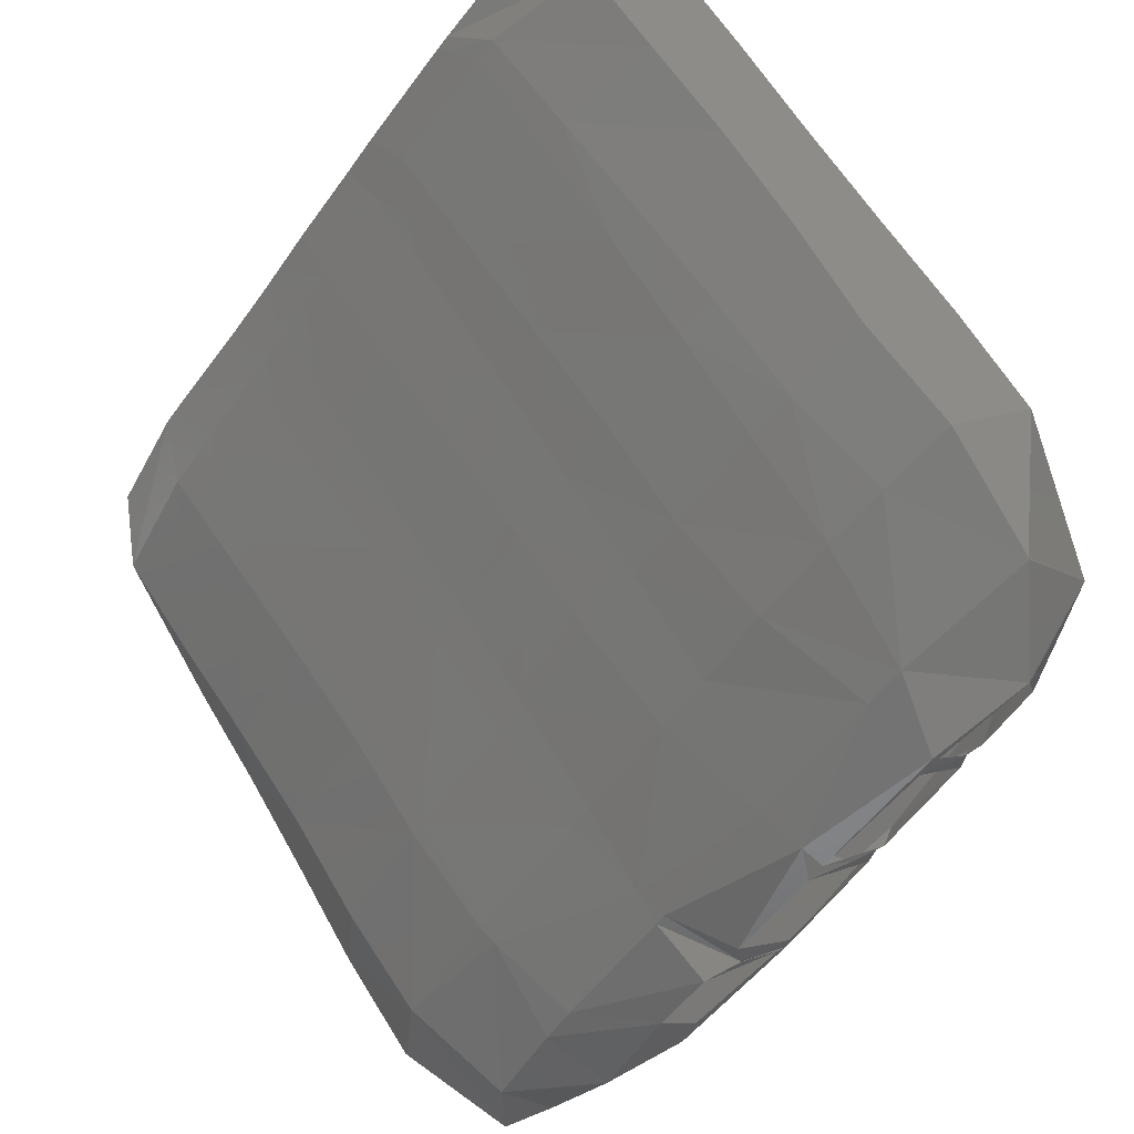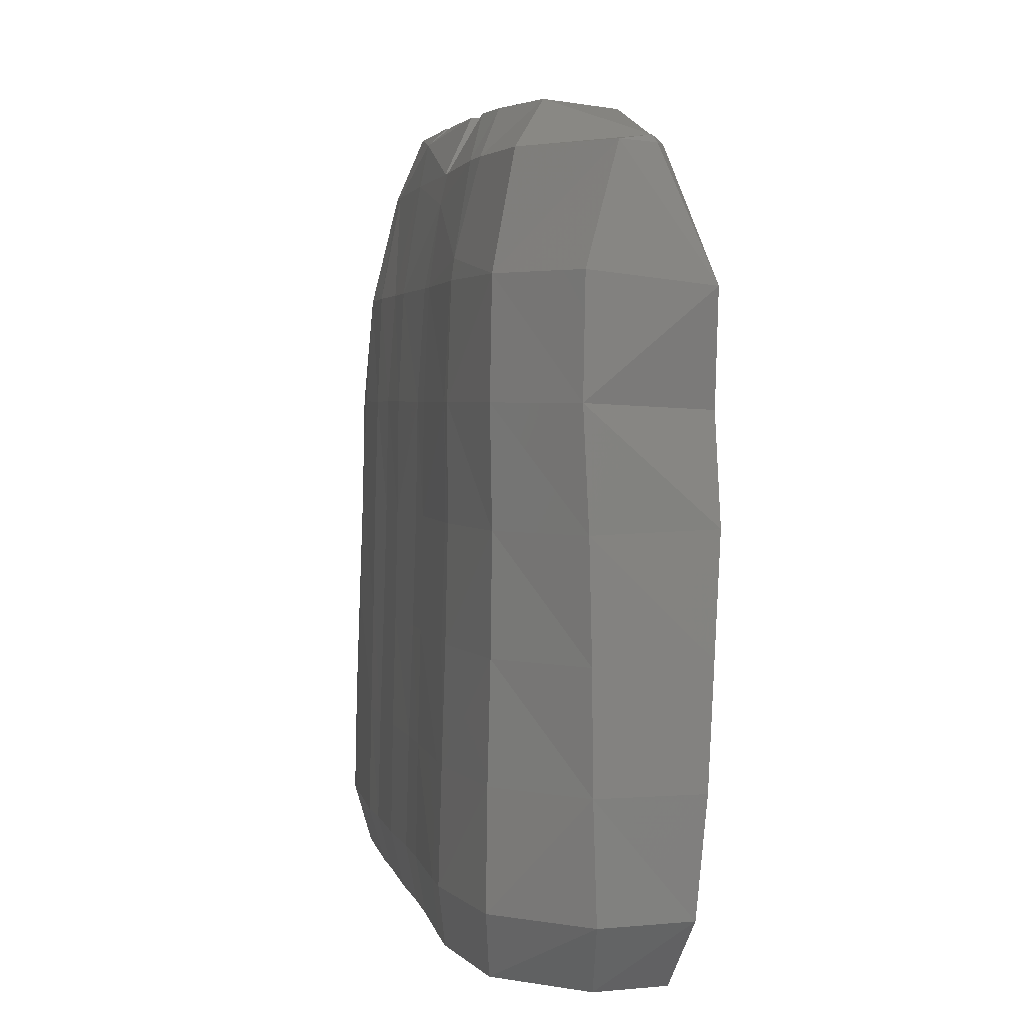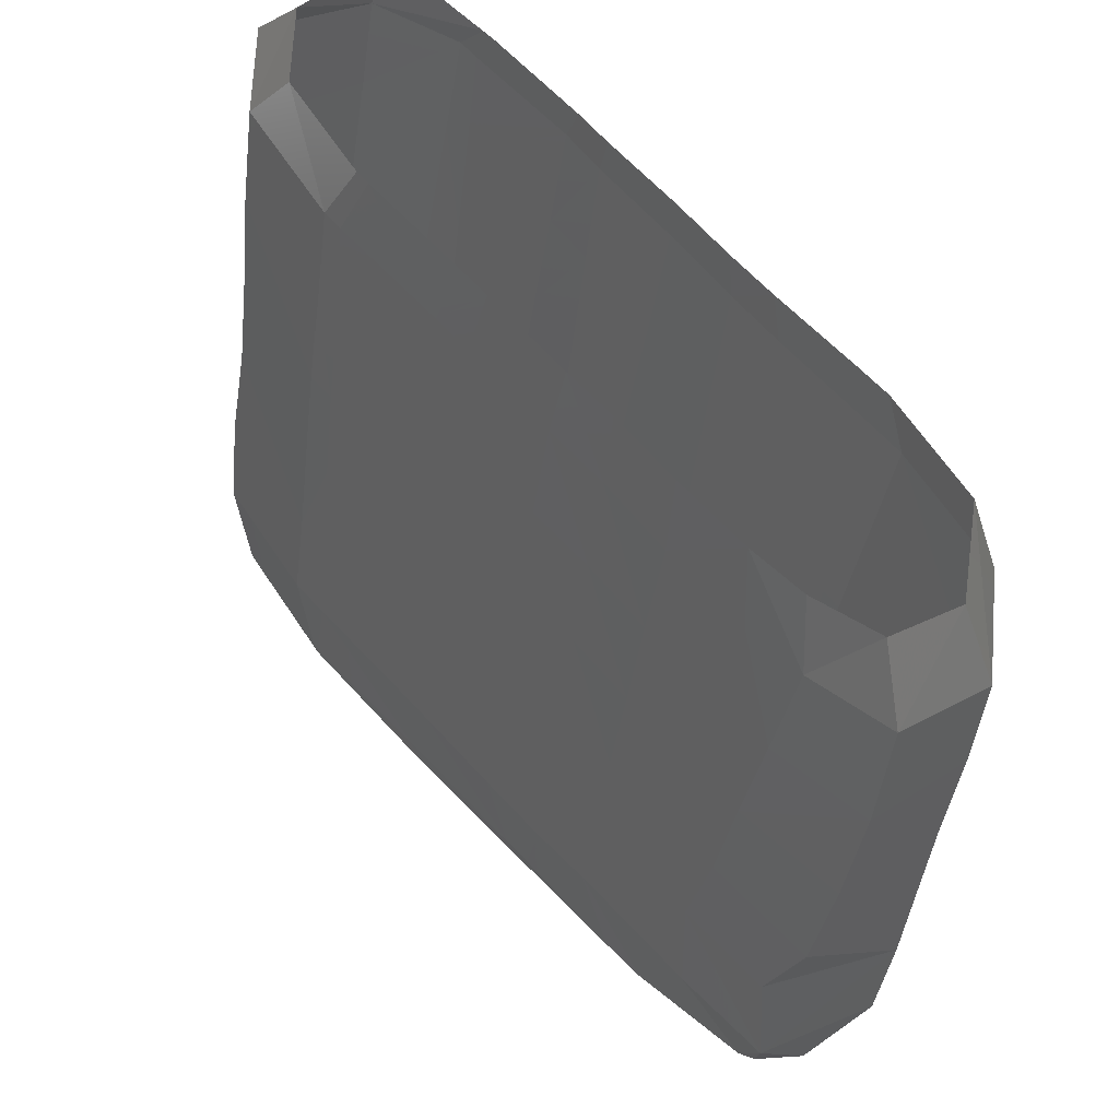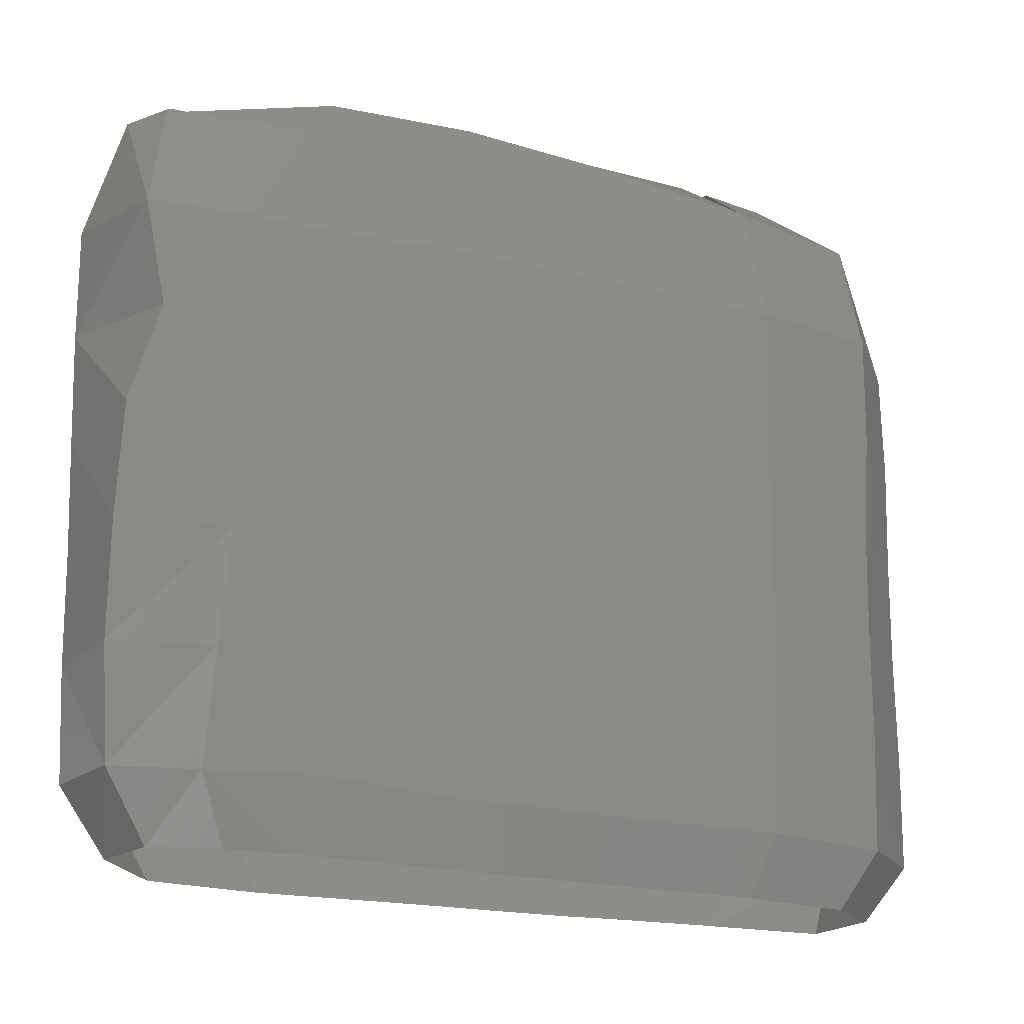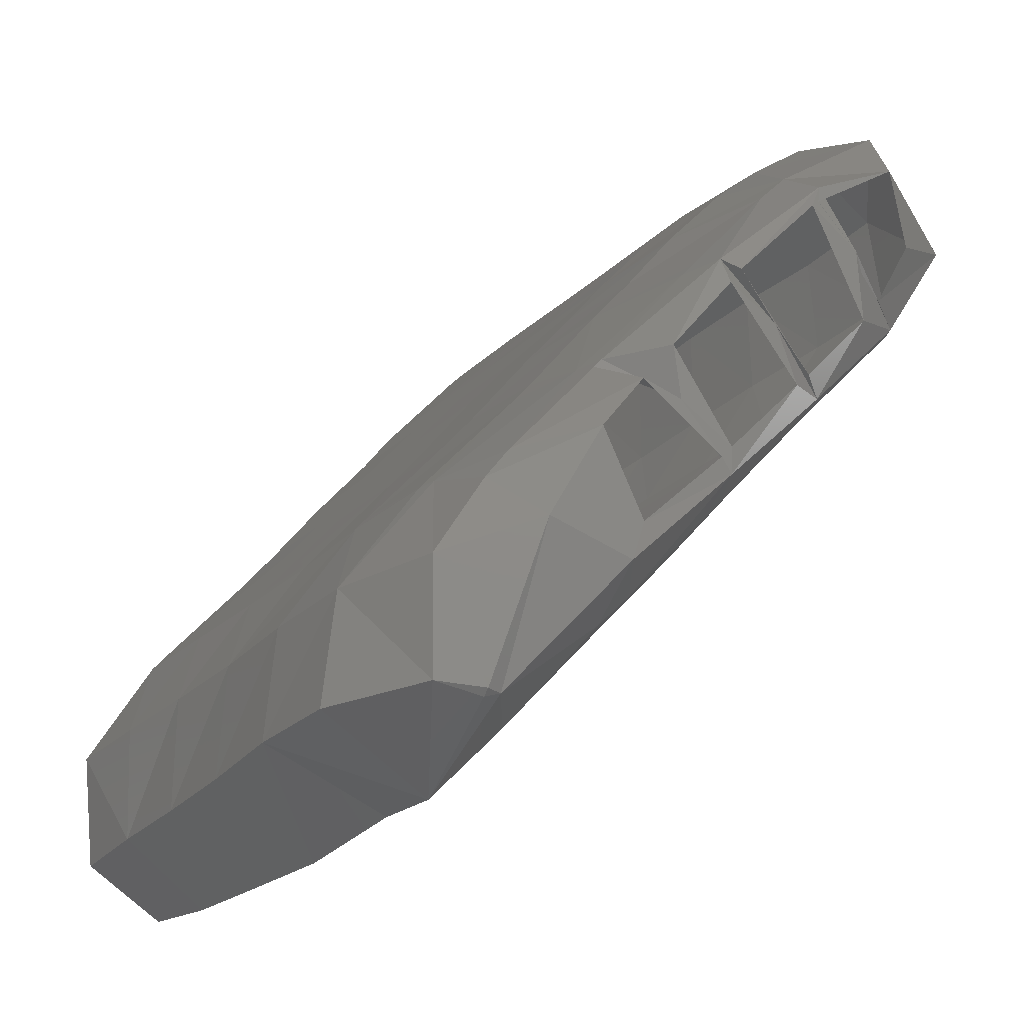
<metadata>
{"format":"stl","ext":"stl","renderer":"f3d","projection":"perspective","resolution":1024,"background":"white","views":[{"elev":61.7,"azim":-31.2,"up":"+Y"},{"elev":2.7,"azim":-51.2,"up":"+Z"},{"elev":-35.6,"azim":174.2,"up":"+Y"},{"elev":-20.2,"azim":23.0,"up":"+Z"},{"elev":-23.6,"azim":-30.5,"up":"+Y"}]}
</metadata>
<code>
# stl→obj: 220 verts, 406 faces
v -0.08762 -0.09905 0.03029
v -0.07742 -0.08995 0.01022
v -0.06372 -0.1138 0.03029
v -0.05791 -0.1008 0.009944
v -0.09152 -0.06465 0.03029
v -0.08253 -0.05845 0.0107
v -0.08938 -0.09905 0.06468
v -0.06372 -0.1176 0.06468
v -0.09086 -0.06465 0.06468
v -0.04209 -0.09905 0.03029
v -0.03974 -0.09011 0.00997
v -0.02653 -0.0775 0.01012
v -0.02889 -0.08516 0.03202
v -0.01023 -0.06379 0.0319
v -0.009957 -0.05868 0.01017
v -0.03973 -0.0976 0.06598
v -0.02841 -0.08498 0.06732
v -0.009438 -0.06354 0.0662
v -0.07094 -0.03026 0.03029
v -0.06427 -0.02708 0.01164
v -0.06372 -0.02179 0.03029
v -0.05713 -0.01876 0.01183
v -0.06945 -0.03026 0.06468
v -0.06372 -0.02346 0.06468
v 0.004784 -0.04044 0.01022
v 0.005069 -0.04543 0.03029
v -0.04115 0.004139 0.03029
v -0.037 0.003893 0.01234
v 0.005069 -0.04633 0.06468
v -0.04016 0.004139 0.06468
v -0.0899 -0.09905 0.09908
v -0.06256 -0.1188 0.1001
v -0.08951 -0.06465 0.09908
v -0.0912 -0.09905 0.1335
v -0.06032 -0.1191 0.1346
v -0.08883 -0.06465 0.1335
v -0.03772 -0.09525 0.1012
v -0.02795 -0.08436 0.1015
v -0.009006 -0.06327 0.1002
v -0.03619 -0.09344 0.1347
v -0.02758 -0.08385 0.1347
v -0.008508 -0.06261 0.1341
v -0.06776 -0.03026 0.09908
v -0.06372 -0.02537 0.09908
v -0.06657 -0.03026 0.1335
v -0.06372 -0.02679 0.1335
v 0.005069 -0.04677 0.09908
v -0.03882 0.004139 0.09908
v 0.005069 -0.04722 0.1335
v -0.03767 0.004139 0.1335
v 0.01634 -0.02734 0.01034
v 0.01858 -0.03026 0.03029
v 0.036 -0.004185 0.01052
v 0.03946 -0.005634 0.03029
v 0.04788 0.004139 0.03029
v 0.04298 0.003919 0.0106
v 0.01948 -0.03026 0.06468
v 0.03946 -0.006808 0.06468
v 0.04892 0.004139 0.06468
v 0.01994 -0.03026 0.09908
v 0.03946 -0.007629 0.09908
v 0.04968 0.004139 0.09908
v 0.02038 -0.03026 0.1335
v 0.03946 -0.00829 0.1335
v 0.05029 0.004139 0.1335
v -0.02933 0.01845 0.03029
v -0.02603 0.01697 0.01266
v -0.01372 0.03853 0.03029
v -0.01218 0.03455 0.01312
v 0.005069 0.06093 0.03029
v 0.004716 0.05462 0.01362
v -0.02933 0.01725 0.06468
v -0.01277 0.03853 0.06468
v 0.005069 0.05976 0.06468
v -0.02933 0.01553 0.09908
v -0.01138 0.03853 0.09908
v 0.005069 0.05819 0.09908
v -0.02933 0.01413 0.1335
v -0.01029 0.03853 0.1335
v 0.005069 0.05691 0.1335
v 0.06708 0.03127 0.01085
v 0.07368 0.0332 0.0306
v 0.01408 0.07293 0.03029
v 0.0124 0.06472 0.01419
v 0.07343 0.03191 0.06522
v 0.01506 0.07293 0.06468
v 0.07021 0.03506 0.01089
v 0.07805 0.03841 0.03072
v 0.08932 0.06601 0.01133
v 0.1 0.07293 0.03029
v 0.07875 0.03825 0.06539
v 0.1009 0.07293 0.06468
v 0.03904 0.1017 0.03168
v 0.03494 0.09108 0.01501
v 0.04361 0.1065 0.03122
v 0.03841 0.09462 0.015
v 0.0689 0.1278 0.03886
v 0.06517 0.1213 0.01506
v 0.0391 0.1006 0.06555
v 0.04528 0.1071 0.06485
v 0.07003 0.127 0.06947
v 0.08897 0.096 0.01292
v 0.09983 0.1064 0.03133
v 0.1002 0.1062 0.06568
v 0.07386 0.03151 0.09908
v 0.01629 0.07293 0.09908
v 0.07386 0.03088 0.1335
v 0.01734 0.07293 0.1335
v 0.07978 0.03853 0.09908
v 0.101 0.07293 0.09908
v 0.08029 0.03853 0.1335
v 0.1015 0.07293 0.1335
v 0.03932 0.0996 0.0993
v 0.04723 0.1073 0.09908
v 0.07157 0.1255 0.1009
v 0.03938 0.0983 0.1335
v 0.049 0.1073 0.1335
v 0.0718 0.1243 0.1341
v 0.0999 0.1061 0.09972
v 0.1004 0.1054 0.1339
v -0.09288 -0.09824 0.1678
v -0.05377 -0.1126 0.1659
v -0.08975 -0.06465 0.1679
v -0.09266 -0.09885 0.2022
v -0.05854 -0.117 0.1985
v -0.08879 -0.06465 0.2023
v -0.03325 -0.09006 0.1667
v -0.02661 -0.08268 0.1667
v -0.006763 -0.06056 0.1671
v -0.03688 -0.09402 0.1999
v -0.02771 -0.0838 0.1998
v -0.008146 -0.062 0.2004
v -0.06688 -0.03026 0.1679
v -0.06372 -0.02652 0.1679
v -0.06495 -0.03026 0.2023
v -0.06372 -0.02883 0.2023
v 0.004987 -0.04747 0.1675
v -0.03717 0.004139 0.1679
v 0.005055 -0.04729 0.2021
v -0.03466 0.004139 0.2023
v -0.0785 -0.09905 0.2367
v -0.06372 -0.1008 0.2367
v -0.07899 -0.06465 0.2367
v -0.06372 -0.09905 0.2389
v -0.05368 -0.05449 0.2525
v -0.05881 -0.09905 0.2367
v -0.02933 -0.07491 0.2367
v -0.01937 -0.06465 0.2367
v -0.02767 -0.06113 0.2516
v -0.06372 -0.03994 0.2367
v -0.06372 -0.03026 0.2086
v -0.05646 -0.03026 0.2367
v 0.005069 -0.03734 0.2367
v -0.02933 0.001174 0.2367
v -0.02933 0.004139 0.2274
v -0.02688 0.004139 0.2367
v -0.03756 -0.02544 0.2535
v -0.02424 -0.04962 0.2521
v 0.004972 -0.02927 0.2517
v 0.001218 -0.02519 0.2526
v -0.02482 -0.008648 0.2543
v -0.01505 0.003806 0.2547
v -0.01242 -0.01177 0.2538
v 0.004572 -0.02148 0.2527
v 0.02118 -0.02944 0.1675
v 0.03903 -0.009553 0.1677
v 0.0513 0.004123 0.1678
v 0.02047 -0.03012 0.2021
v 0.03946 -0.008448 0.2023
v 0.05064 0.004139 0.2023
v 0.01164 -0.03026 0.2367
v 0.03946 0.0004087 0.2367
v 0.04284 0.004139 0.2367
v 0.02865 0.00375 0.2519
v 0.03946 0.004139 0.2469
v -0.02933 0.01343 0.1679
v -0.009677 0.03853 0.1679
v 0.005069 0.05609 0.1679
v -0.02933 0.01044 0.2023
v -0.007099 0.03853 0.2023
v 0.005069 0.05286 0.2023
v 0.001056 0.03853 0.2367
v 0.005069 0.04319 0.2367
v 0.004642 0.02842 0.2553
v 0.005069 0.03853 0.2501
v 0.07219 0.02802 0.1676
v 0.01769 0.07197 0.1677
v 0.0732 0.02863 0.2018
v 0.02079 0.07293 0.2023
v 0.08071 0.03778 0.1676
v 0.1036 0.07293 0.1679
v 0.08159 0.03813 0.2017
v 0.1039 0.07293 0.2023
v 0.03908 0.09656 0.1677
v 0.04998 0.1073 0.1679
v 0.07058 0.1232 0.1673
v 0.03946 0.09373 0.2023
v 0.05451 0.1073 0.2023
v 0.07302 0.1215 0.2017
v 0.1016 0.1038 0.1674
v 0.101 0.1036 0.2006
v 0.07386 0.0371 0.2367
v 0.03053 0.07293 0.2367
v 0.02036 0.0196 0.2543
v 0.03322 0.008246 0.2517
v 0.008418 0.03361 0.2555
v 0.05528 0.03208 0.2506
v 0.07386 0.03853 0.2403
v 0.03461 0.06185 0.256
v 0.03721 0.06866 0.2561
v 0.05095 0.05195 0.2545
v 0.06125 0.0401 0.2506
v 0.03678 0.06375 0.256
v 0.07514 0.03853 0.2367
v 0.0975 0.07293 0.2367
v 0.07267 0.06102 0.2516
v 0.03946 0.08228 0.2367
v 0.07386 0.1071 0.2367
v 0.07386 0.1073 0.2361
v 0.0645 0.08268 0.2559
f 1 2 3
f 3 2 4
f 5 6 1
f 1 6 2
f 7 1 3
f 3 8 7
f 9 5 7
f 7 5 1
f 3 4 10
f 10 4 11
f 10 11 12
f 12 13 10
f 13 12 14
f 14 12 15
f 8 3 16
f 16 3 10
f 16 10 13
f 13 17 16
f 17 13 18
f 18 13 14
f 19 20 5
f 5 20 6
f 21 22 20
f 20 19 21
f 23 19 9
f 9 19 5
f 24 21 19
f 19 23 24
f 14 15 25
f 25 26 14
f 27 28 22
f 22 21 27
f 18 14 26
f 26 29 18
f 30 27 21
f 21 24 30
f 31 7 8
f 8 32 31
f 33 9 7
f 7 31 33
f 34 31 32
f 32 35 34
f 36 33 31
f 31 34 36
f 32 8 37
f 37 8 16
f 37 16 17
f 17 38 37
f 38 17 18
f 18 39 38
f 35 32 40
f 40 32 37
f 40 37 38
f 38 41 40
f 41 38 39
f 39 42 41
f 43 23 33
f 33 23 9
f 44 24 23
f 23 43 44
f 45 43 36
f 36 43 33
f 46 44 43
f 43 45 46
f 39 18 29
f 29 47 39
f 48 30 24
f 24 44 48
f 42 39 47
f 47 49 42
f 50 48 44
f 44 46 50
f 26 25 51
f 51 52 26
f 52 51 53
f 53 54 52
f 54 53 55
f 55 53 56
f 29 26 52
f 52 57 29
f 57 52 54
f 54 58 57
f 58 54 55
f 55 59 58
f 47 29 57
f 57 60 47
f 60 57 61
f 61 57 58
f 61 58 59
f 59 62 61
f 49 47 60
f 60 63 49
f 63 60 61
f 61 64 63
f 64 61 62
f 62 65 64
f 66 67 28
f 28 27 66
f 68 69 67
f 67 66 68
f 70 71 69
f 69 68 70
f 72 66 27
f 27 30 72
f 73 68 66
f 66 72 73
f 74 70 73
f 73 70 68
f 75 72 30
f 30 48 75
f 76 73 72
f 72 75 76
f 77 74 73
f 73 76 77
f 78 75 48
f 48 50 78
f 79 76 78
f 78 76 75
f 80 77 76
f 76 79 80
f 55 56 81
f 81 82 55
f 83 84 71
f 71 70 83
f 59 55 85
f 85 55 82
f 86 83 70
f 70 74 86
f 82 81 87
f 87 88 82
f 88 87 89
f 89 90 88
f 85 82 88
f 88 91 85
f 91 88 90
f 90 92 91
f 93 94 84
f 84 83 93
f 95 96 94
f 94 93 95
f 97 98 96
f 96 95 97
f 99 93 83
f 83 86 99
f 100 95 93
f 93 99 100
f 101 97 95
f 95 100 101
f 90 89 102
f 102 103 90
f 103 102 97
f 97 102 98
f 92 90 103
f 103 104 92
f 104 103 101
f 101 103 97
f 62 59 85
f 85 105 62
f 106 86 74
f 74 77 106
f 65 62 105
f 105 107 65
f 108 106 77
f 77 80 108
f 105 85 91
f 91 109 105
f 109 91 92
f 92 110 109
f 107 105 109
f 109 111 107
f 111 109 110
f 110 112 111
f 113 99 86
f 86 106 113
f 114 100 113
f 113 100 99
f 115 101 100
f 100 114 115
f 116 113 106
f 106 108 116
f 117 114 116
f 116 114 113
f 118 115 117
f 117 115 114
f 110 92 104
f 104 119 110
f 119 104 115
f 115 104 101
f 112 110 119
f 119 120 112
f 120 119 118
f 118 119 115
f 121 34 35
f 35 122 121
f 123 36 34
f 34 121 123
f 124 121 125
f 125 121 122
f 126 123 121
f 121 124 126
f 122 35 127
f 127 35 40
f 127 40 128
f 128 40 41
f 128 41 42
f 42 129 128
f 125 122 127
f 127 130 125
f 130 127 128
f 128 131 130
f 131 128 129
f 129 132 131
f 133 45 36
f 36 123 133
f 134 46 45
f 45 133 134
f 135 133 126
f 126 133 123
f 136 134 133
f 133 135 136
f 129 42 49
f 49 137 129
f 138 50 134
f 134 50 46
f 132 129 137
f 137 139 132
f 140 138 134
f 134 136 140
f 141 124 125
f 125 142 141
f 143 126 141
f 141 126 124
f 142 144 141
f 141 144 143
f 143 144 145
f 142 125 146
f 146 125 130
f 146 130 147
f 147 130 131
f 147 131 132
f 132 148 147
f 146 144 142
f 147 149 146
f 146 149 145
f 146 145 144
f 148 149 147
f 150 151 143
f 143 151 126
f 126 151 135
f 135 151 136
f 143 145 150
f 152 151 150
f 148 132 139
f 139 153 148
f 154 155 152
f 152 155 151
f 151 155 140
f 151 140 136
f 156 155 154
f 157 152 150
f 157 150 145
f 157 145 158
f 158 145 149
f 158 149 159
f 158 159 160
f 159 149 148
f 159 148 153
f 161 154 152
f 152 157 161
f 162 156 163
f 156 154 163
f 154 161 163
f 161 160 163
f 160 159 163
f 159 164 163
f 164 162 163
f 137 49 63
f 63 165 137
f 165 63 64
f 64 166 165
f 166 64 65
f 65 167 166
f 139 137 165
f 165 168 139
f 168 165 166
f 166 169 168
f 169 166 167
f 167 170 169
f 153 139 168
f 168 171 153
f 171 168 169
f 169 172 171
f 172 169 170
f 170 173 172
f 171 159 153
f 164 159 174
f 174 159 175
f 175 159 171
f 175 171 172
f 173 175 172
f 176 78 50
f 50 138 176
f 177 79 176
f 176 79 78
f 178 80 79
f 79 177 178
f 179 176 138
f 138 140 179
f 180 177 176
f 176 179 180
f 181 178 177
f 177 180 181
f 140 155 179
f 182 180 155
f 182 155 156
f 155 180 179
f 183 181 180
f 180 182 183
f 184 185 162
f 162 185 156
f 156 185 182
f 182 185 183
f 167 65 186
f 186 65 107
f 187 108 80
f 80 178 187
f 170 167 188
f 188 167 186
f 189 187 178
f 178 181 189
f 186 107 190
f 190 107 111
f 190 111 112
f 112 191 190
f 188 186 190
f 190 192 188
f 192 190 191
f 191 193 192
f 194 116 108
f 108 187 194
f 195 117 116
f 116 194 195
f 196 118 195
f 195 118 117
f 197 194 187
f 187 189 197
f 198 195 197
f 197 195 194
f 199 196 195
f 195 198 199
f 191 112 120
f 120 200 191
f 200 120 196
f 196 120 118
f 193 191 200
f 200 201 193
f 201 200 199
f 199 200 196
f 173 170 188
f 188 202 173
f 203 189 181
f 181 183 203
f 174 175 204
f 175 205 204
f 205 206 204
f 206 185 204
f 185 184 204
f 184 174 204
f 205 175 207
f 207 175 208
f 208 175 173
f 208 173 202
f 209 210 206
f 206 210 185
f 185 210 203
f 185 203 183
f 207 208 211
f 208 212 211
f 212 213 211
f 213 210 211
f 210 209 211
f 209 207 211
f 202 188 192
f 192 214 202
f 214 192 215
f 215 192 193
f 214 208 202
f 212 208 215
f 212 215 216
f 215 208 214
f 217 197 189
f 189 203 217
f 218 219 217
f 217 219 198
f 217 198 197
f 198 219 199
f 203 210 217
f 220 218 217
f 220 217 210
f 220 210 213
f 215 193 201
f 215 201 219
f 215 219 218
f 199 219 201
f 216 215 220
f 220 215 218

</code>
